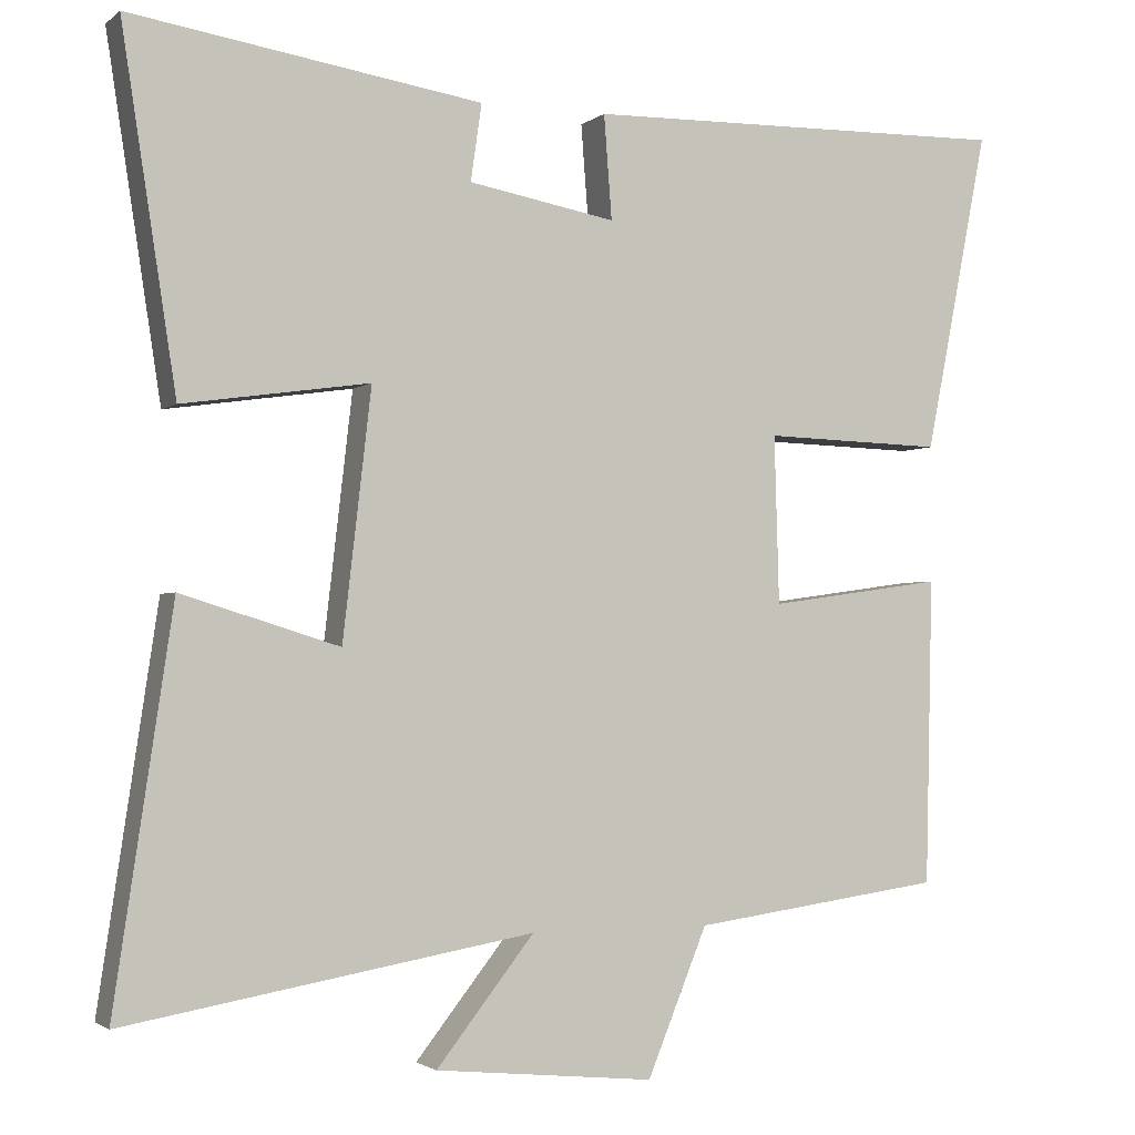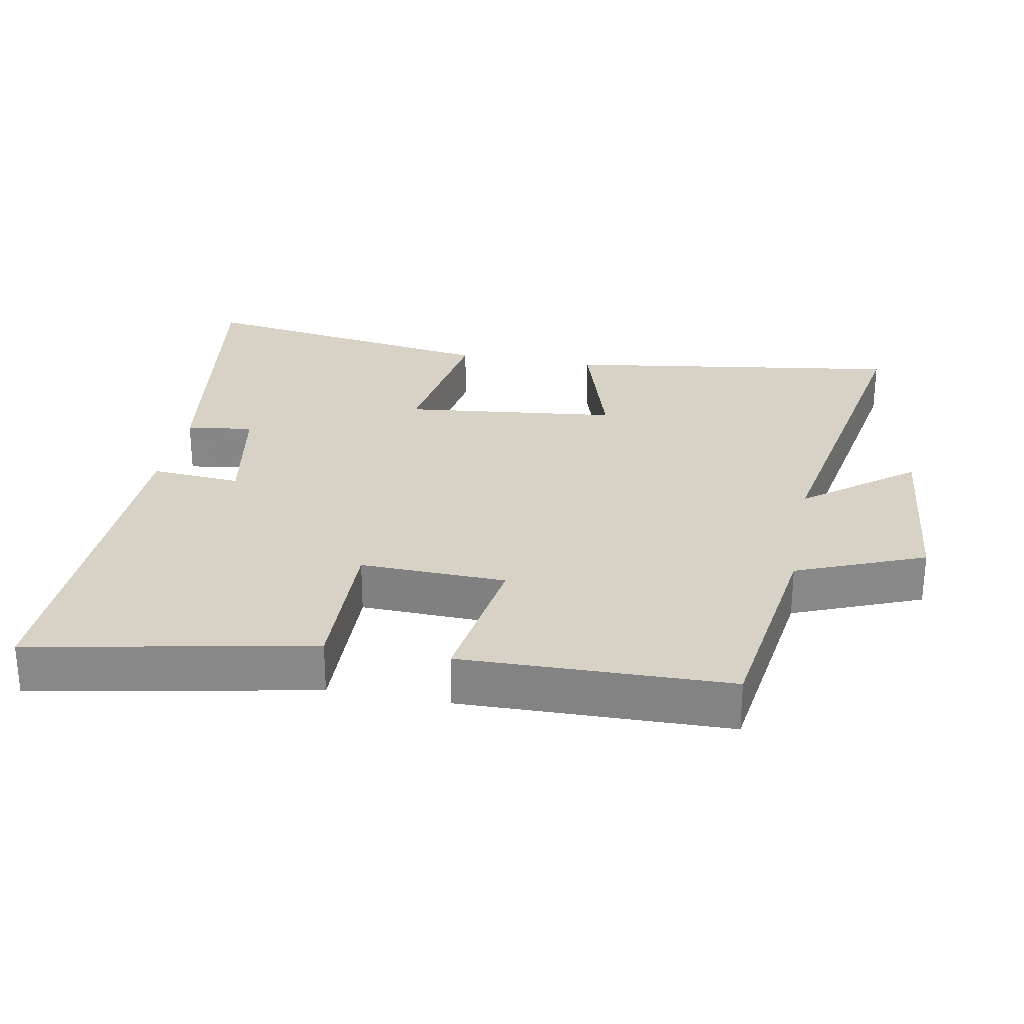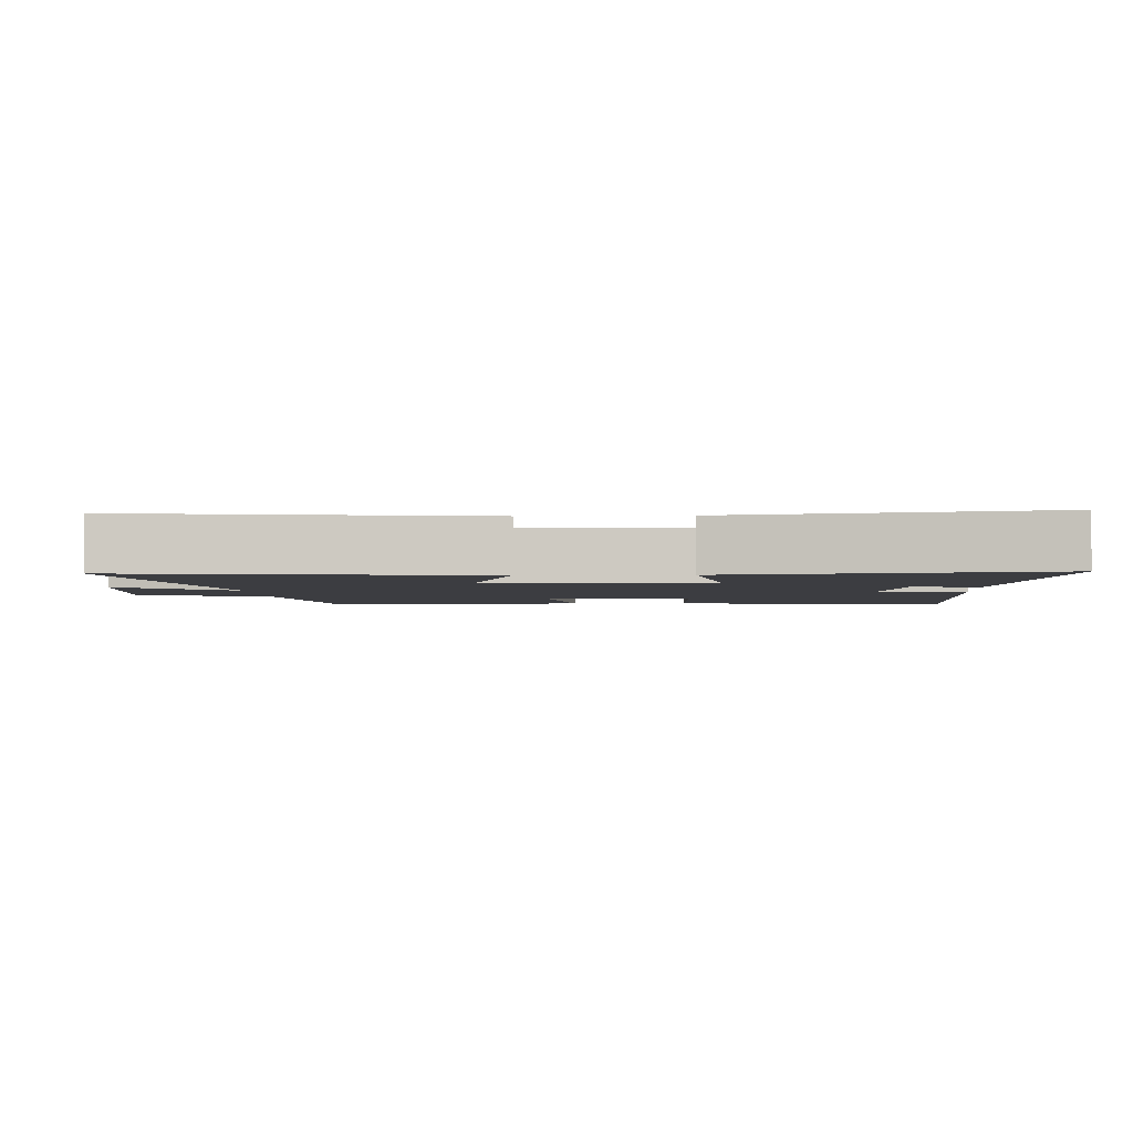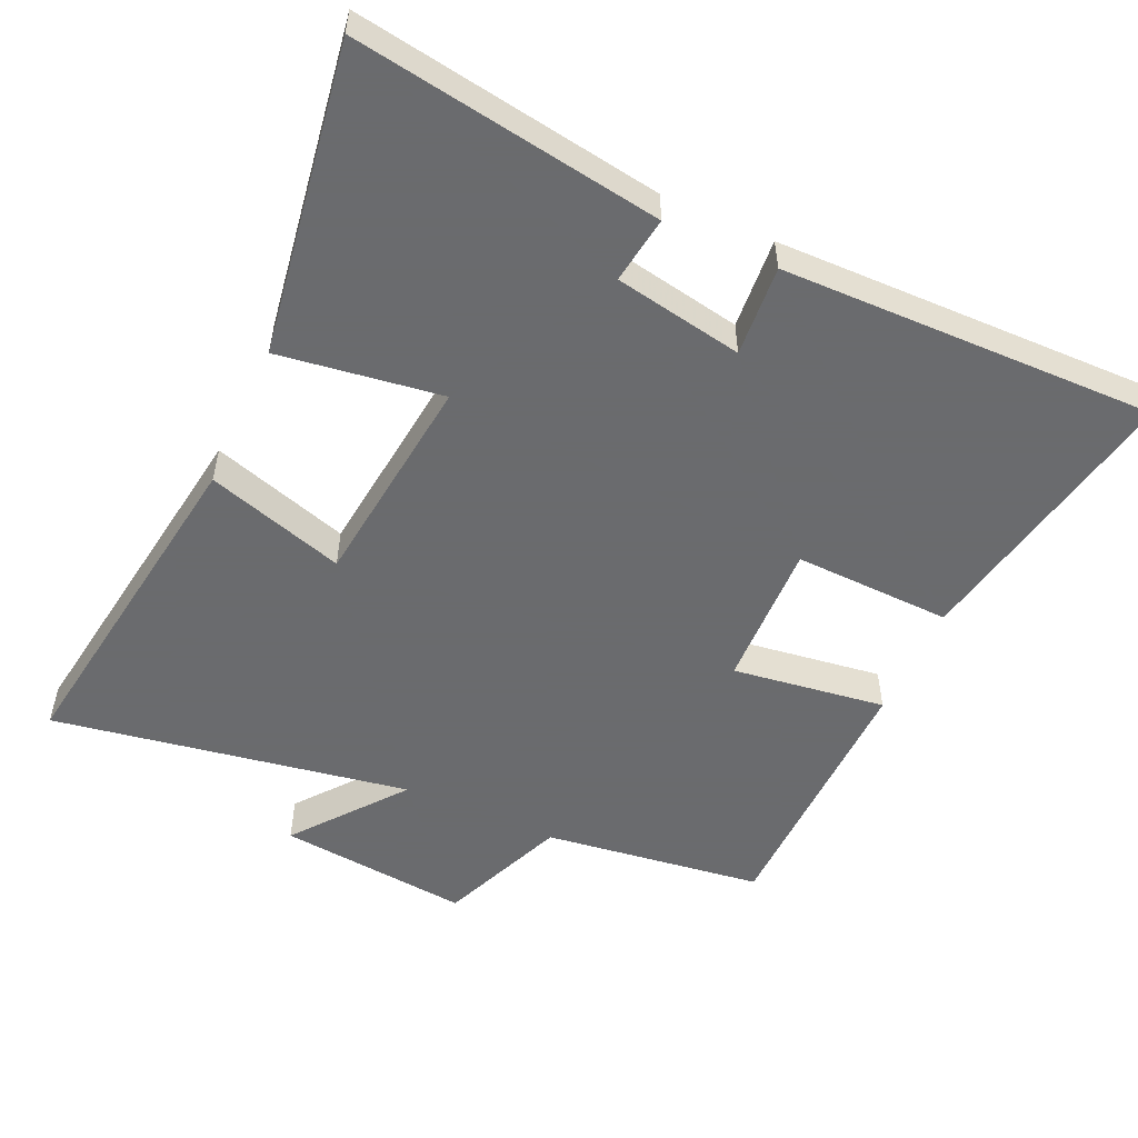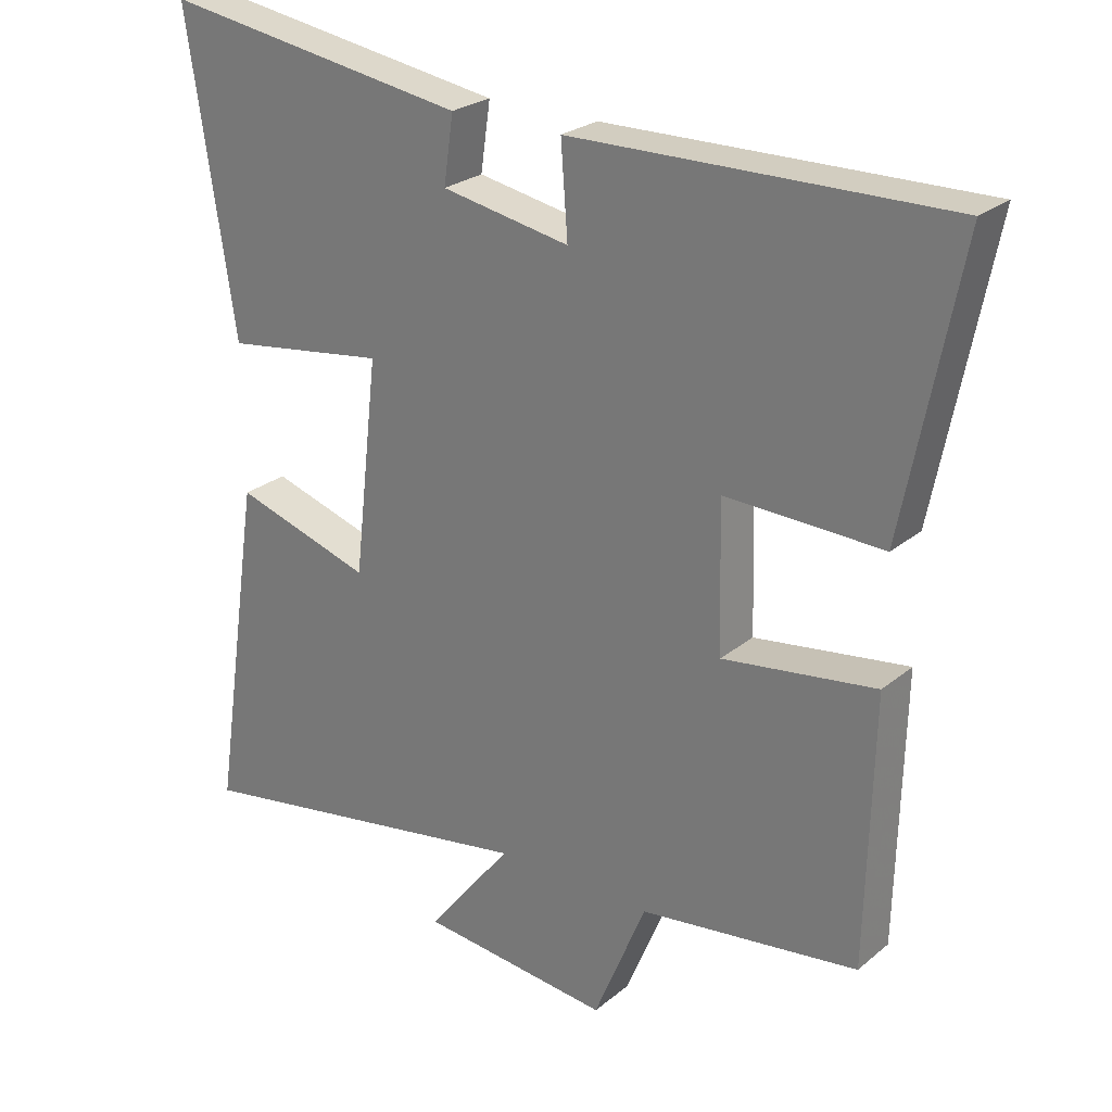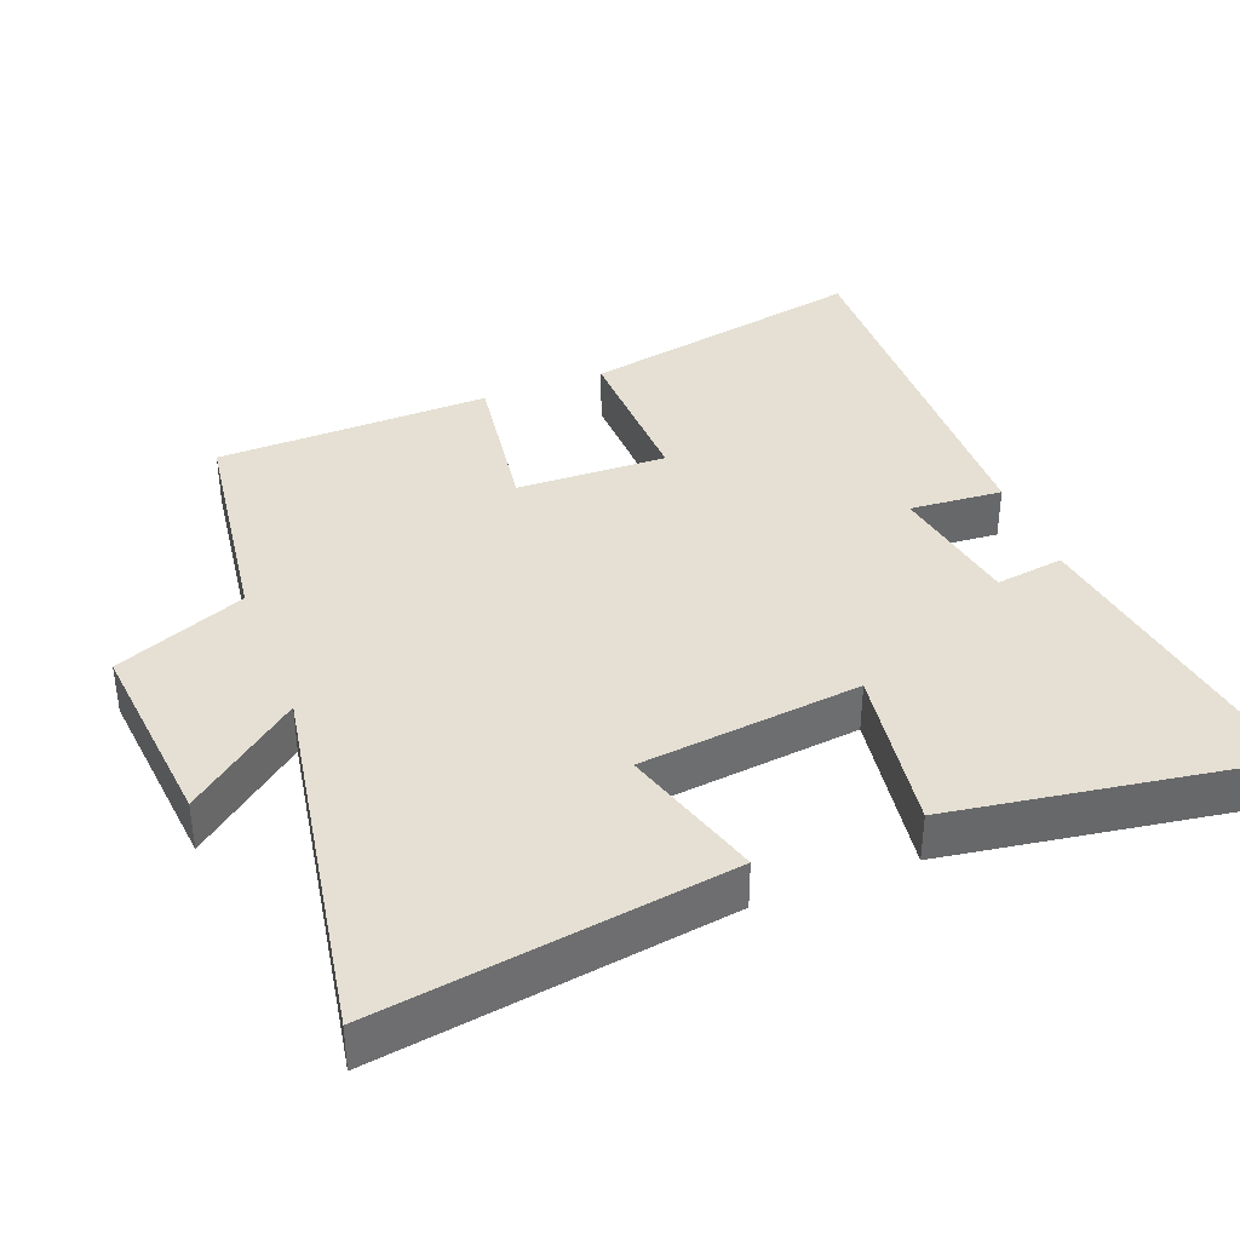
<metadata>
{"format":"obj","ext":"obj","renderer":"f3d","projection":"perspective","resolution":1024,"background":"white","views":[{"elev":-2.1,"azim":-23.4,"up":"+Z"},{"elev":27.4,"azim":100.8,"up":"+Y"},{"elev":-2.8,"azim":-87.0,"up":"+Y"},{"elev":-53.3,"azim":-24.4,"up":"+Y"},{"elev":25.3,"azim":37.7,"up":"+Z"},{"elev":38.1,"azim":-111.0,"up":"+Y"}]}
</metadata>
<code>
v 0.58 0.07 0.51
v 0.5 0.07 0.104
v 0.272 0.07 0.111
v 0.278 0.07 -0.101
v 0.5 0.07 -0.07
v 0.491 0.07 -0.457
v 0.173 0.07 -0.5
v 0.097 0.07 -0.685
v -0.181 0.07 -0.657
v -0.057 0.07 -0.5
v -0.574 0.07 -0.588
v -0.5 0.07 -0.095
v -0.3 0.07 -0.157
v -0.264 0.07 0.155
v -0.5 0.07 0.121
v -0.569 0.07 0.569
v -0.125 0.07 0.5
v -0.139 0.07 0.403
v 0.047 0.07 0.369
v 0.037 0.07 0.5
v 0.58 0 0.51
v 0.5 0 0.104
v 0.272 0 0.111
v 0.278 0 -0.101
v 0.5 0 -0.07
v 0.491 0 -0.457
v 0.173 0 -0.5
v 0.097 0 -0.685
v -0.181 0 -0.657
v -0.057 0 -0.5
v -0.574 0 -0.588
v -0.5 0 -0.095
v -0.3 0 -0.157
v -0.264 0 0.155
v -0.5 0 0.121
v -0.569 0 0.569
v -0.125 0 0.5
v -0.139 0 0.403
v 0.047 0 0.369
v 0.037 0 0.5
f 19 20 1 2
f 18 19 2 3
f 15 16 17 18
f 14 15 18
f 13 14 18 3
f 10 11 12 13
f 10 13 3 4
f 7 8 9 10
f 6 7 10
f 4 5 6 10
f 22 21 40 39
f 23 22 39 38
f 38 37 36 35
f 38 35 34
f 23 38 34 33
f 33 32 31 30
f 24 23 33 30
f 30 29 28 27
f 30 27 26
f 30 26 25 24
f 1 21 22 2
f 2 22 23 3
f 3 23 24 4
f 4 24 25 5
f 5 25 26 6
f 6 26 27 7
f 7 27 28 8
f 8 28 29 9
f 9 29 30 10
f 10 30 31 11
f 11 31 32 12
f 12 32 33 13
f 13 33 34 14
f 14 34 35 15
f 15 35 36 16
f 16 36 37 17
f 17 37 38 18
f 18 38 39 19
f 19 39 40 20
f 20 40 21 1

</code>
